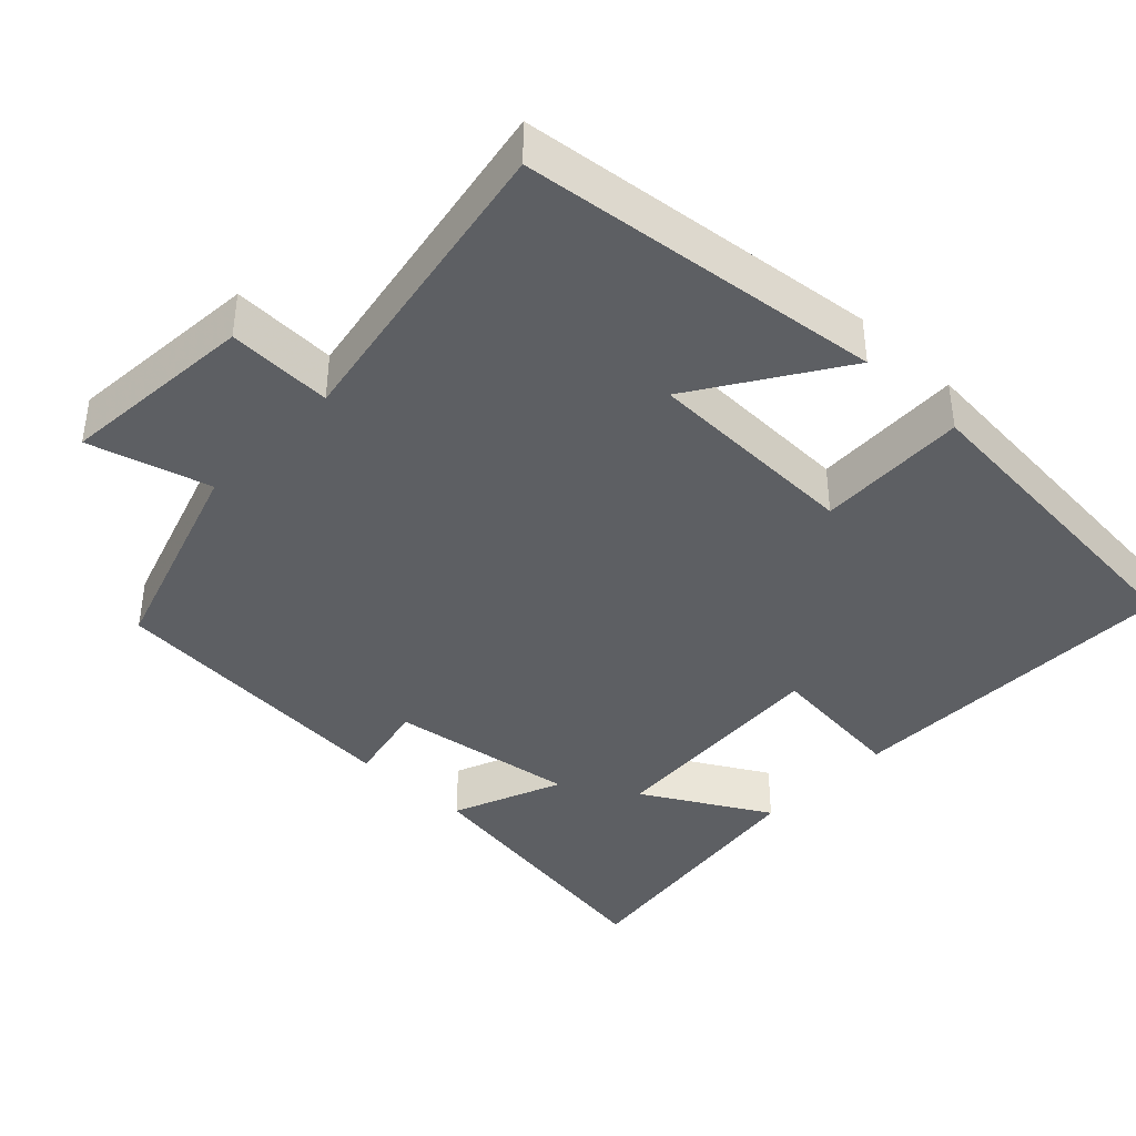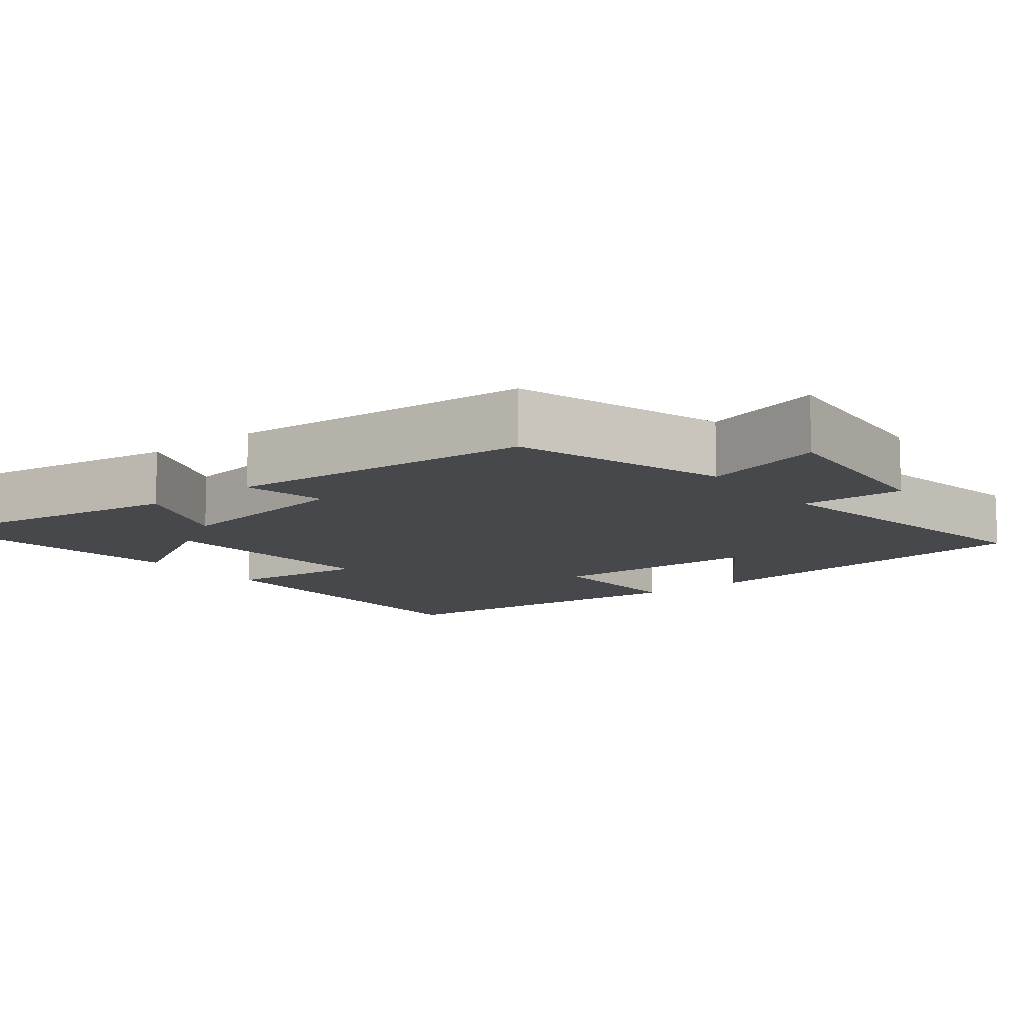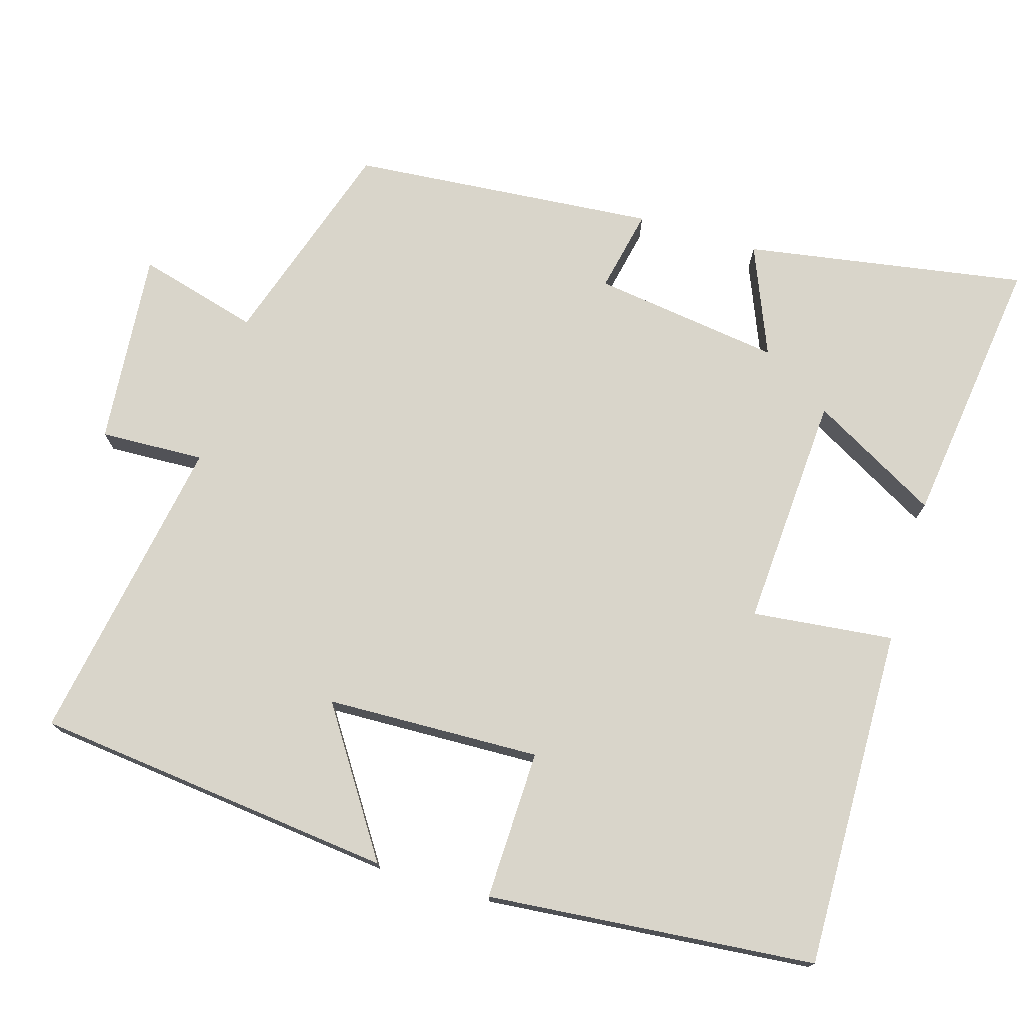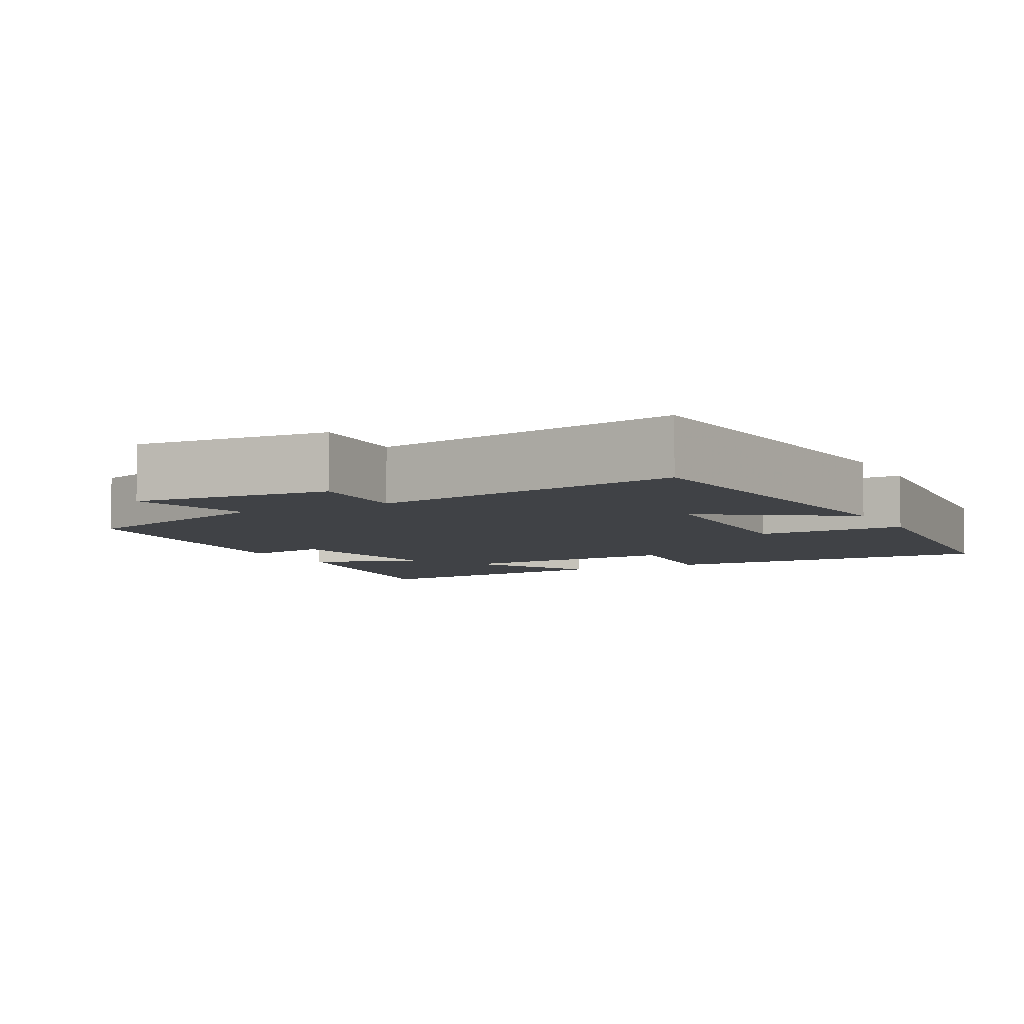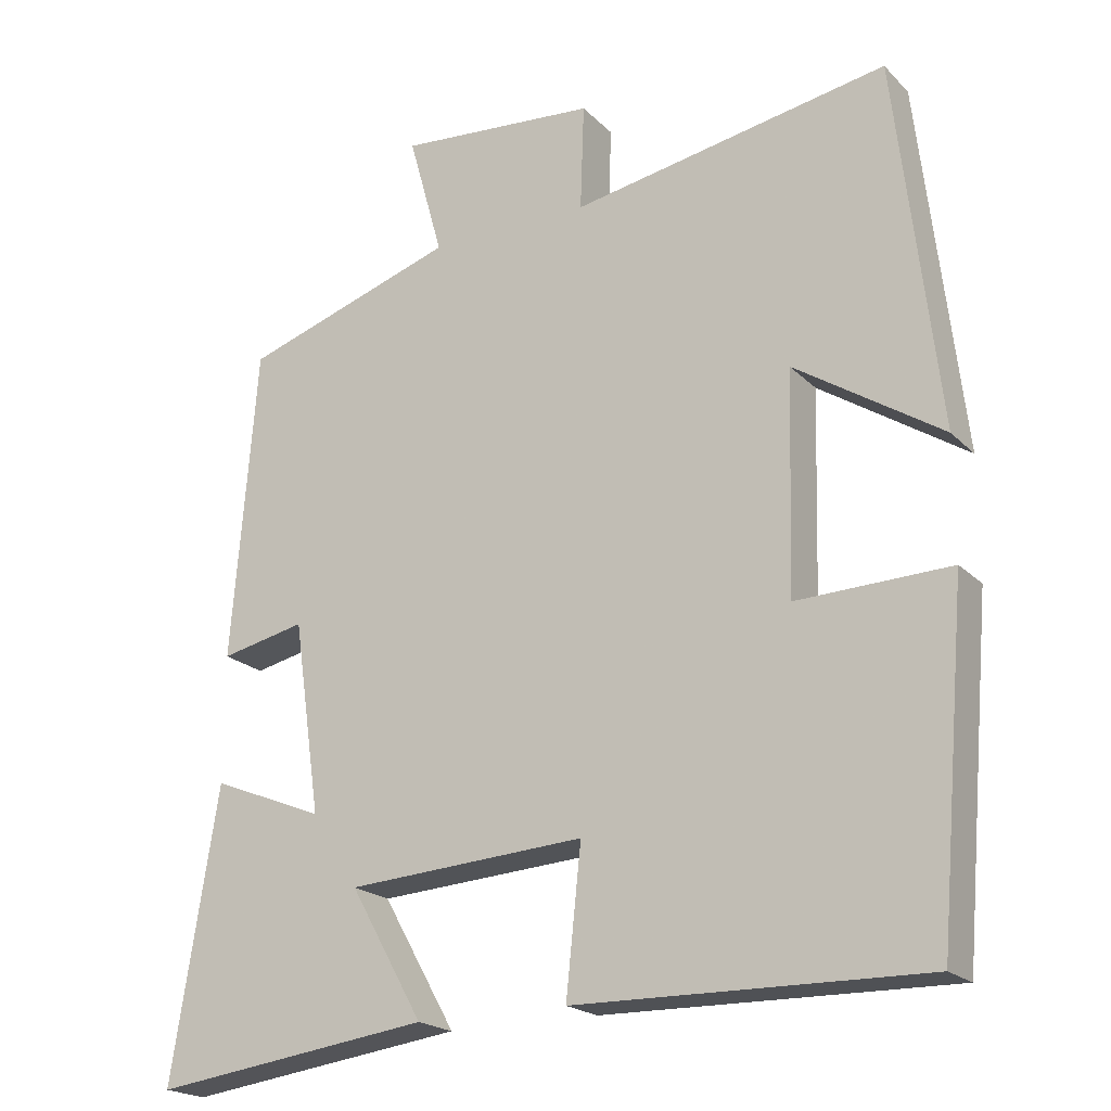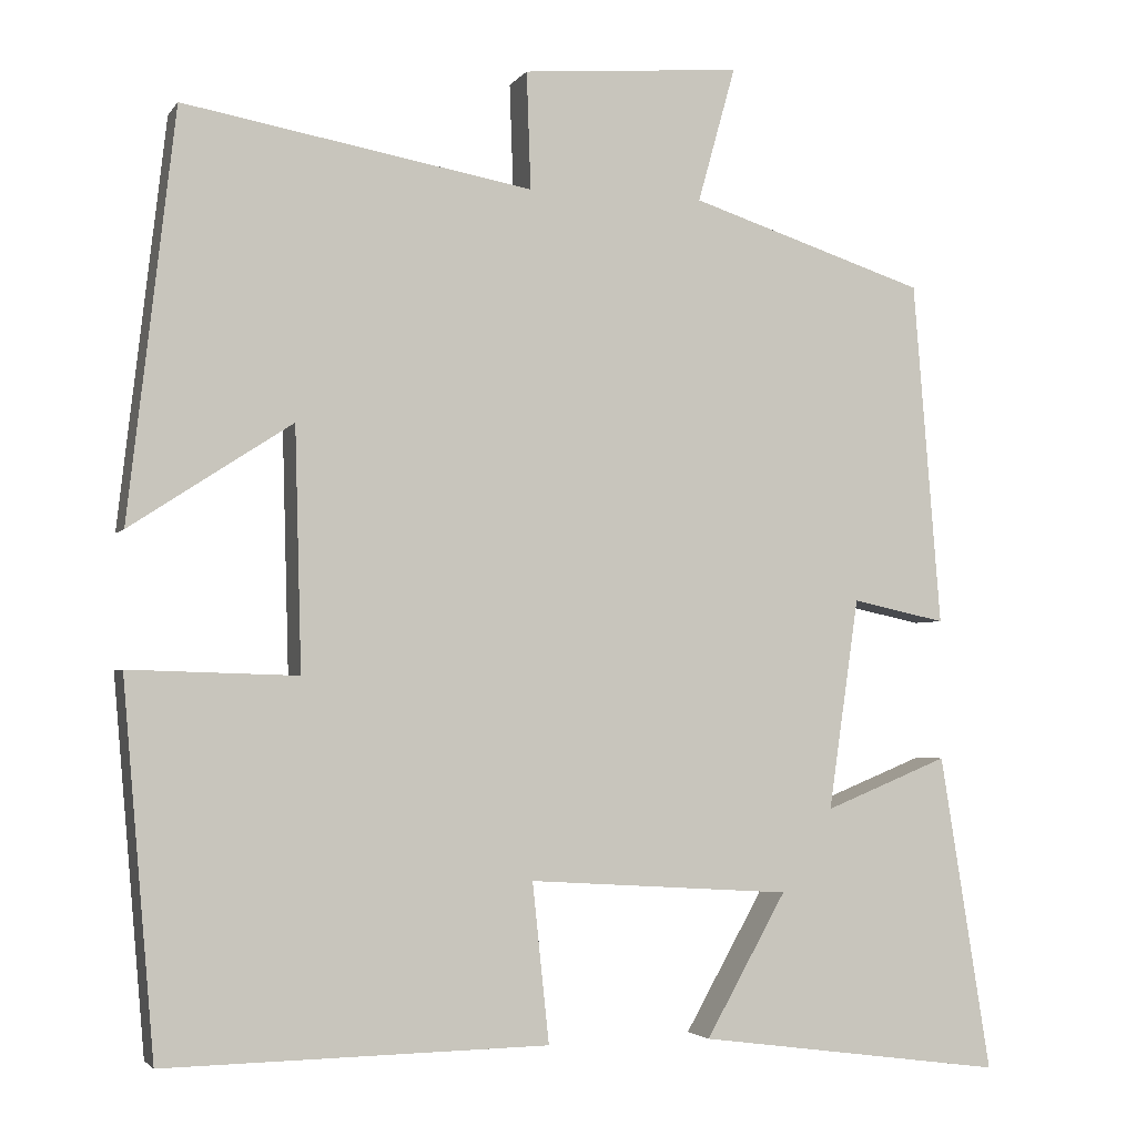
<metadata>
{"format":"obj","ext":"obj","renderer":"f3d","projection":"perspective","resolution":1024,"background":"white","views":[{"elev":-40.1,"azim":46.4,"up":"+Y"},{"elev":-11.4,"azim":-51.9,"up":"+Y"},{"elev":74.7,"azim":106.4,"up":"+Y"},{"elev":-6.2,"azim":27.6,"up":"+Y"},{"elev":-20.5,"azim":30.8,"up":"+Z"},{"elev":-3.1,"azim":162.1,"up":"+Z"}]}
</metadata>
<code>
v 0.444 0.07 0.574
v 0.5 0.07 0.089
v 0.307 0.07 0.215
v 0.299 0.07 -0.073
v 0.5 0.07 -0.067
v 0.462 0.07 -0.508
v 0.004 0.07 -0.5
v 0.024 0.07 -0.31
v -0.29 0.07 -0.33
v -0.194 0.07 -0.5
v -0.561 0.07 -0.549
v -0.5 0.07 -0.171
v -0.352 0.07 -0.231
v -0.388 0.07 0.021
v -0.5 0.07 -0.003
v -0.467 0.07 0.408
v -0.185 0.07 0.5
v -0.23 0.07 0.662
v 0.032 0.07 0.64
v 0.027 0.07 0.5
v 0.444 0 0.574
v 0.5 0 0.089
v 0.307 0 0.215
v 0.299 0 -0.073
v 0.5 0 -0.067
v 0.462 0 -0.508
v 0.004 0 -0.5
v 0.024 0 -0.31
v -0.29 0 -0.33
v -0.194 0 -0.5
v -0.561 0 -0.549
v -0.5 0 -0.171
v -0.352 0 -0.231
v -0.388 0 0.021
v -0.5 0 -0.003
v -0.467 0 0.408
v -0.185 0 0.5
v -0.23 0 0.662
v 0.032 0 0.64
v 0.027 0 0.5
f 17 18 19 20
f 16 17 20
f 15 16 20
f 14 15 20
f 13 14 20 1
f 11 12 13
f 10 11 13
f 9 10 13
f 8 9 13 1
f 6 7 8
f 5 6 8
f 4 5 8
f 3 4 8
f 3 8 1
f 1 2 3
f 40 39 38 37
f 40 37 36
f 40 36 35
f 40 35 34
f 21 40 34 33
f 33 32 31
f 33 31 30
f 33 30 29
f 21 33 29 28
f 28 27 26
f 28 26 25
f 28 25 24
f 28 24 23
f 21 28 23
f 23 22 21
f 1 21 22 2
f 2 22 23 3
f 3 23 24 4
f 4 24 25 5
f 5 25 26 6
f 6 26 27 7
f 7 27 28 8
f 8 28 29 9
f 9 29 30 10
f 10 30 31 11
f 11 31 32 12
f 12 32 33 13
f 13 33 34 14
f 14 34 35 15
f 15 35 36 16
f 16 36 37 17
f 17 37 38 18
f 18 38 39 19
f 19 39 40 20
f 20 40 21 1

</code>
